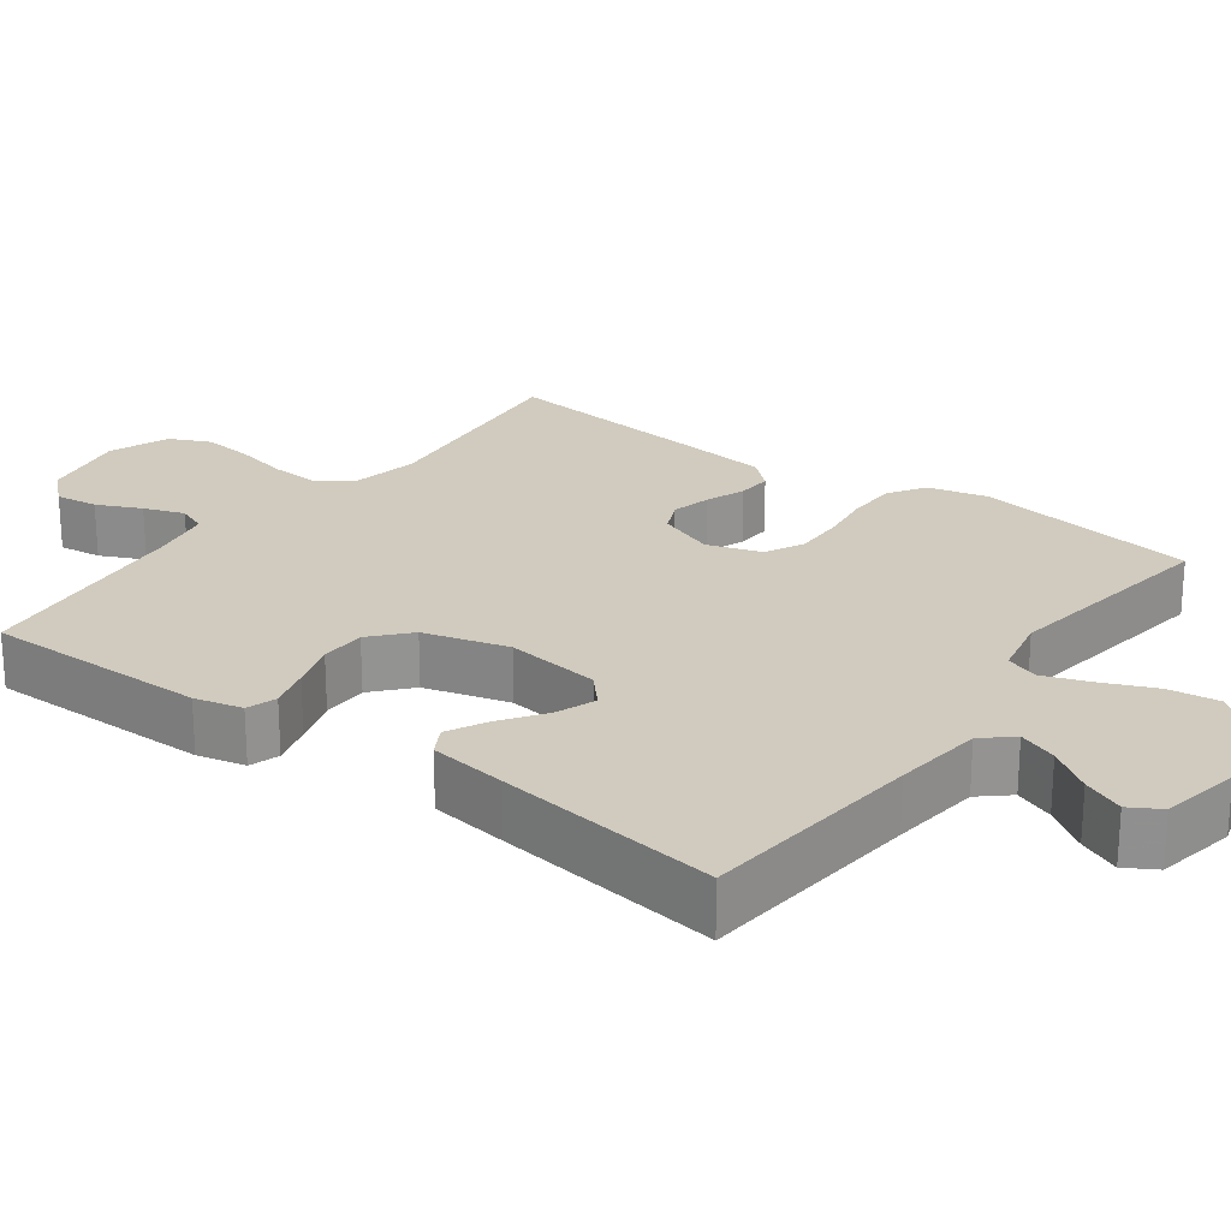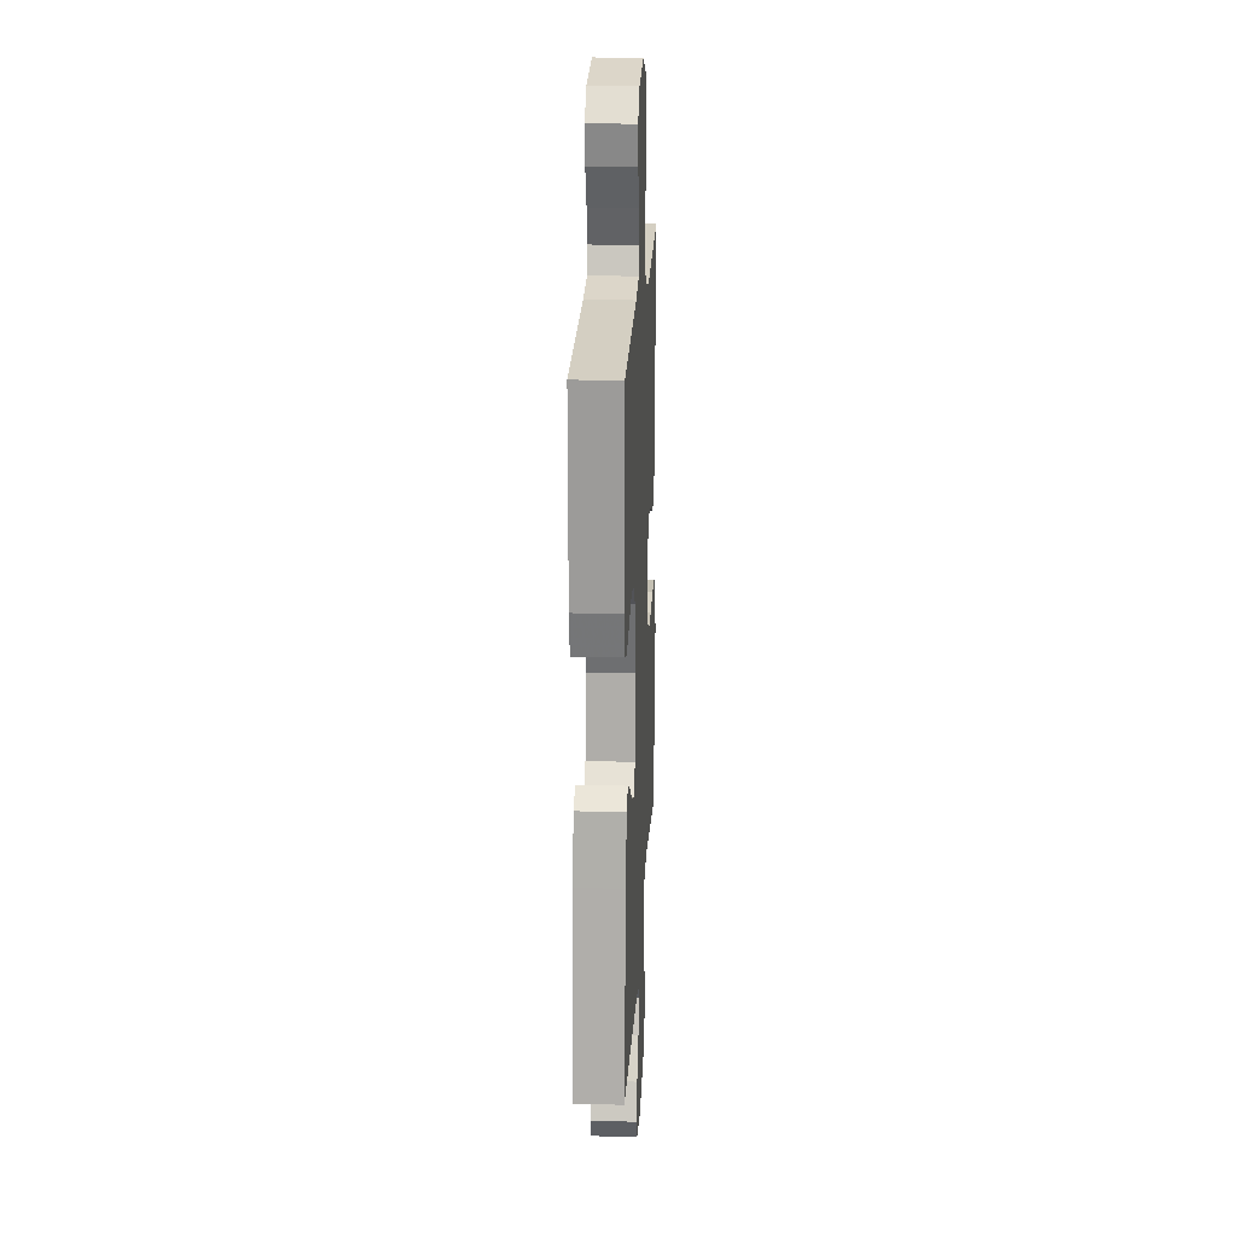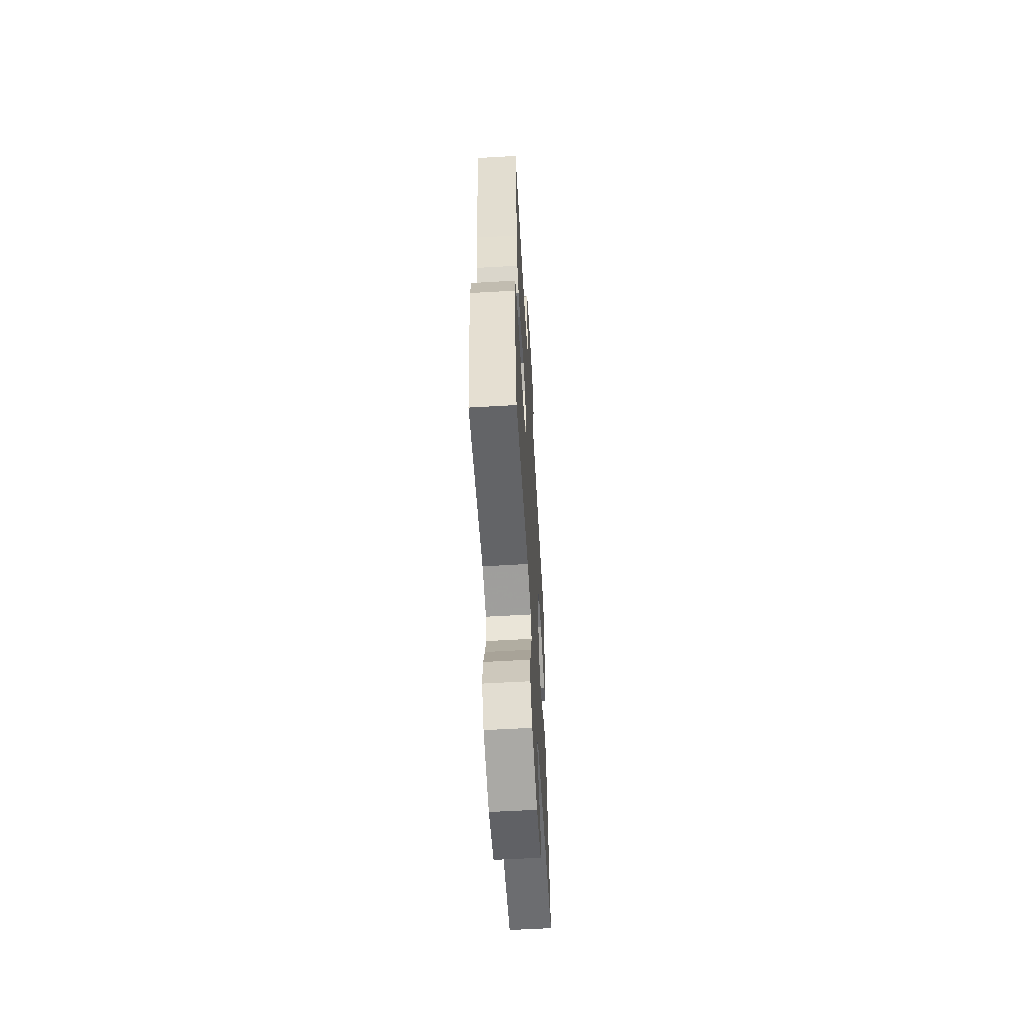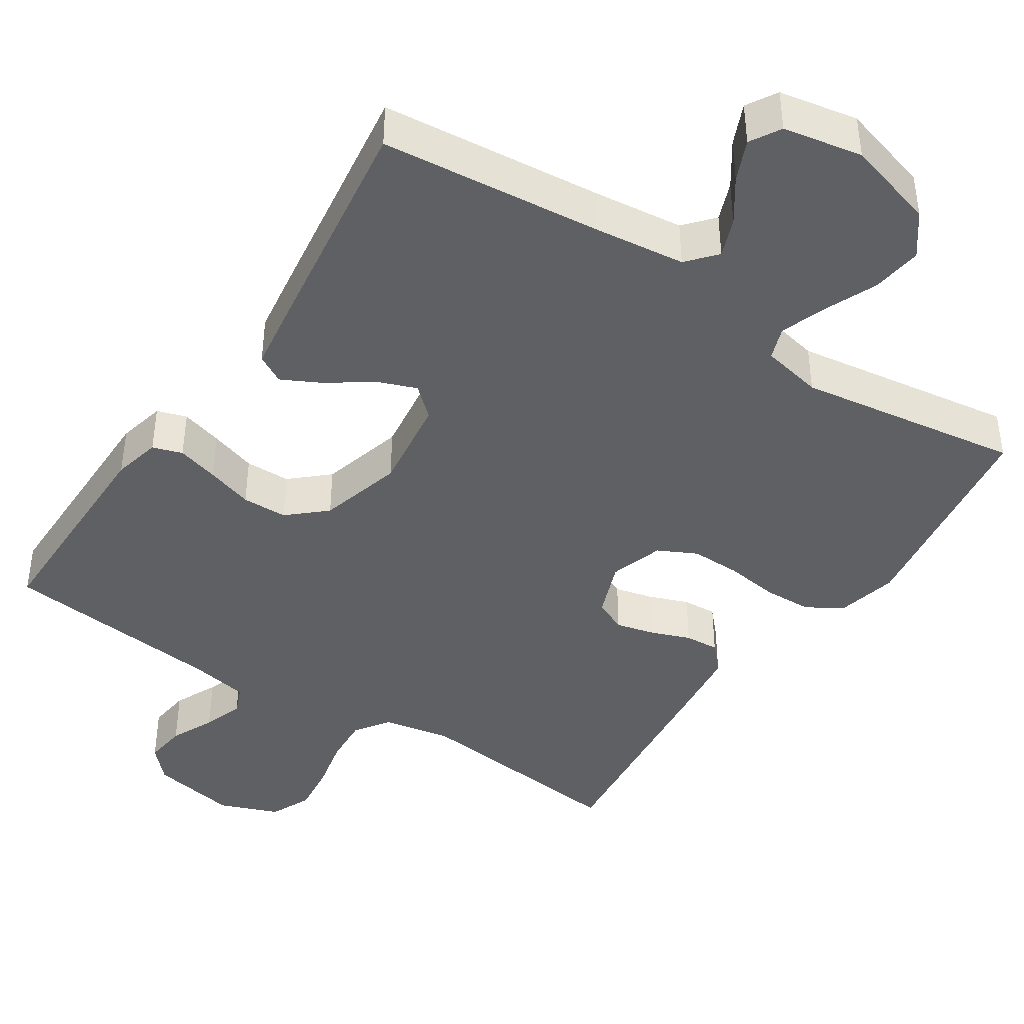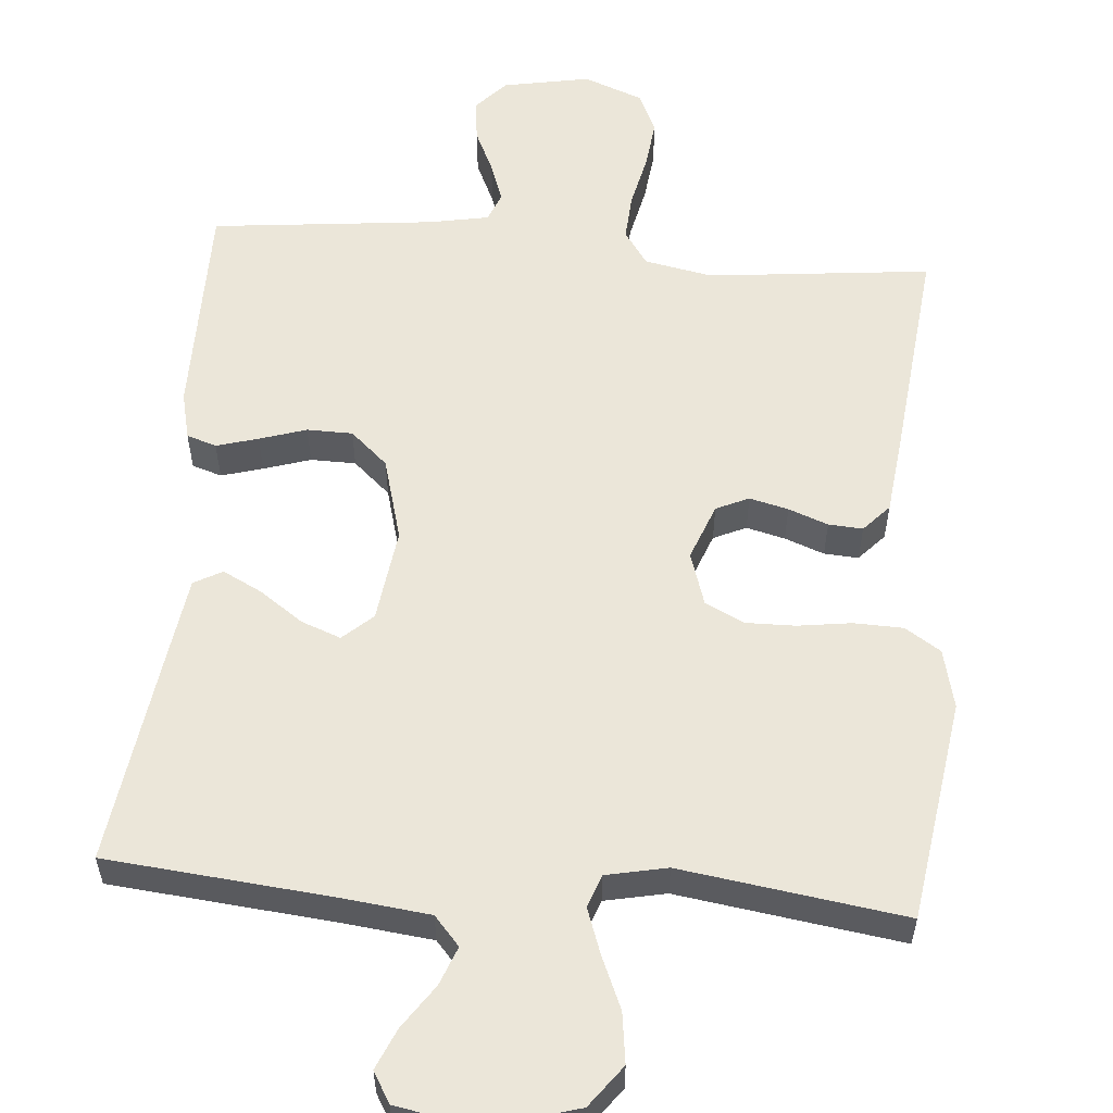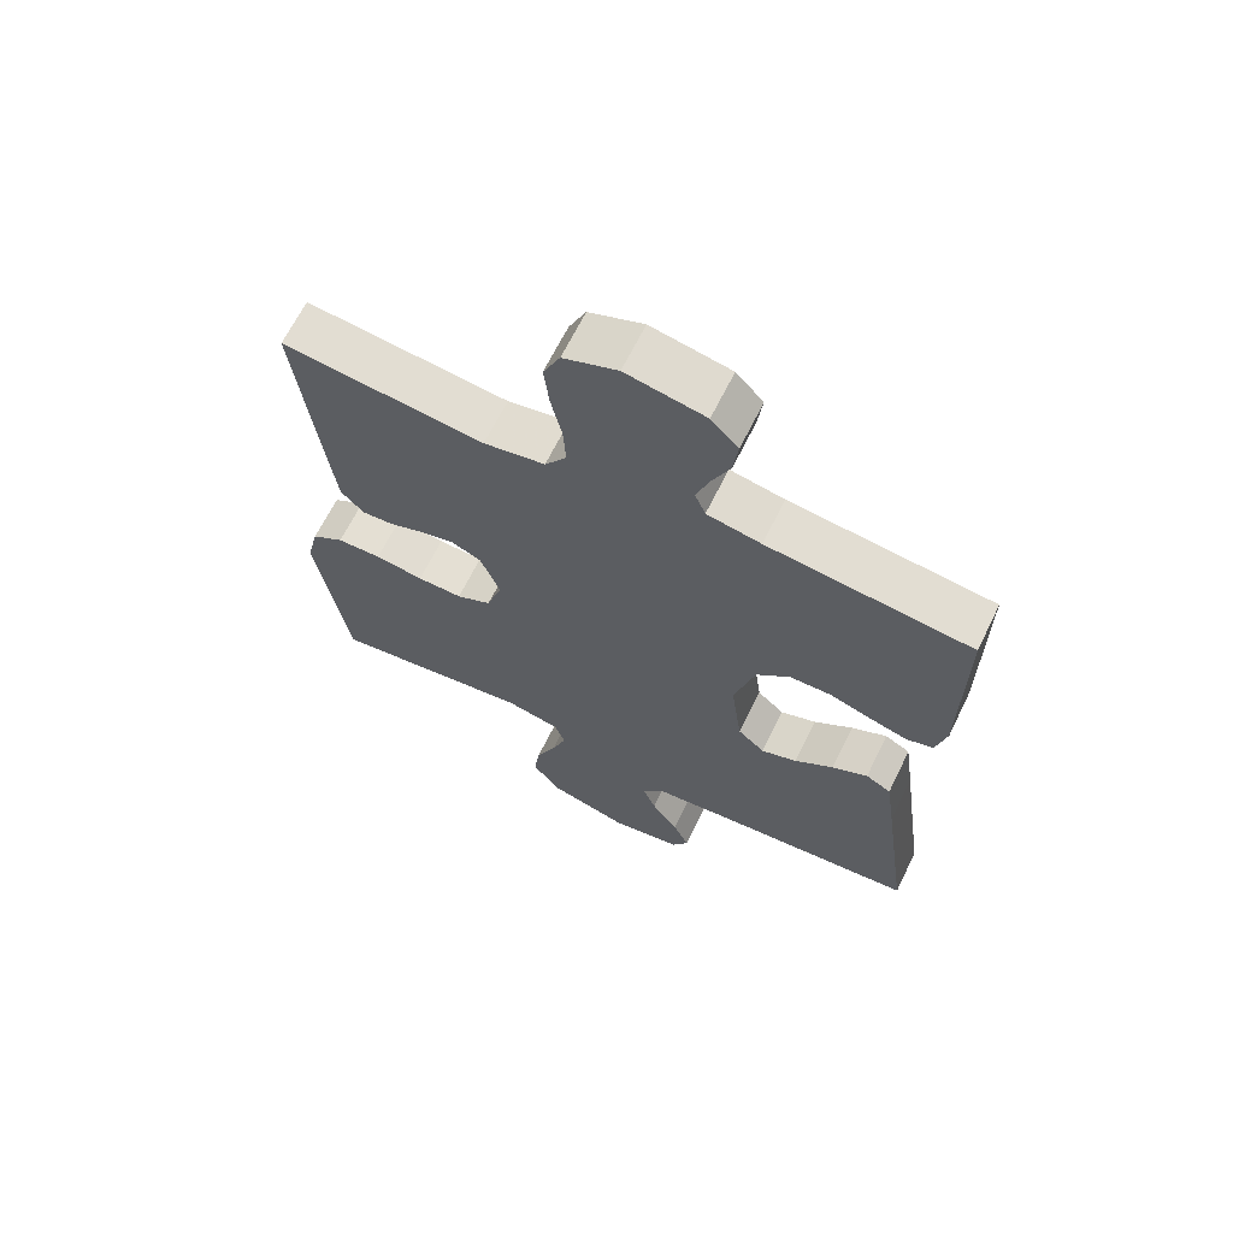
<metadata>
{"format":"obj","ext":"obj","renderer":"f3d","projection":"perspective","resolution":1024,"background":"white","views":[{"elev":23.6,"azim":126.3,"up":"+Y"},{"elev":19.7,"azim":93.0,"up":"+Z"},{"elev":-59.5,"azim":-86.6,"up":"+Z"},{"elev":-42.1,"azim":146.6,"up":"+Y"},{"elev":56.8,"azim":-175.3,"up":"+Y"},{"elev":66.4,"azim":26.2,"up":"+Z"}]}
</metadata>
<code>
v 0.5 0.07 -0.5
v 0.2 0.07 -0.529
v 0.08 0.07 -0.543
v 0.046 0.07 -0.582
v 0.066 0.07 -0.634
v 0.106 0.07 -0.692
v 0.13 0.07 -0.747
v 0.106 0.07 -0.788
v 0 0.07 -0.808
v -0.121 0.07 -0.773
v -0.163 0.07 -0.717
v -0.154 0.07 -0.649
v -0.124 0.07 -0.579
v -0.102 0.07 -0.517
v -0.118 0.07 -0.473
v -0.2 0.07 -0.456
v -0.5 0.07 -0.5
v -0.545 0.07 -0.2
v -0.526 0.07 -0.12
v -0.478 0.07 -0.089
v -0.412 0.07 -0.087
v -0.34 0.07 -0.097
v -0.273 0.07 -0.098
v -0.221 0.07 -0.072
v -0.198 0.07 0
v -0.227 0.07 0.076
v -0.271 0.07 0.096
v -0.323 0.07 0.083
v -0.376 0.07 0.063
v -0.422 0.07 0.06
v -0.456 0.07 0.097
v -0.468 0.07 0.2
v -0.5 0.07 0.5
v -0.2 0.07 0.468
v -0.109 0.07 0.486
v -0.077 0.07 0.532
v -0.081 0.07 0.595
v -0.097 0.07 0.667
v -0.105 0.07 0.735
v -0.08 0.07 0.79
v 0 0.07 0.821
v 0.117 0.07 0.799
v 0.157 0.07 0.756
v 0.15 0.07 0.699
v 0.123 0.07 0.64
v 0.104 0.07 0.586
v 0.12 0.07 0.547
v 0.2 0.07 0.532
v 0.5 0.07 0.5
v 0.5 0.07 0.2
v 0.485 0.07 0.136
v 0.445 0.07 0.123
v 0.389 0.07 0.139
v 0.326 0.07 0.159
v 0.265 0.07 0.158
v 0.215 0.07 0.113
v 0.184 0.07 0
v 0.201 0.07 -0.127
v 0.241 0.07 -0.163
v 0.294 0.07 -0.143
v 0.352 0.07 -0.102
v 0.405 0.07 -0.075
v 0.443 0.07 -0.096
v 0.458 0.07 -0.2
v 0.5 0 -0.5
v 0.2 0 -0.529
v 0.08 0 -0.543
v 0.046 0 -0.582
v 0.066 0 -0.634
v 0.106 0 -0.692
v 0.13 0 -0.747
v 0.106 0 -0.788
v 0 0 -0.808
v -0.121 0 -0.773
v -0.163 0 -0.717
v -0.154 0 -0.649
v -0.124 0 -0.579
v -0.102 0 -0.517
v -0.118 0 -0.473
v -0.2 0 -0.456
v -0.5 0 -0.5
v -0.545 0 -0.2
v -0.526 0 -0.12
v -0.478 0 -0.089
v -0.412 0 -0.087
v -0.34 0 -0.097
v -0.273 0 -0.098
v -0.221 0 -0.072
v -0.198 0 0
v -0.227 0 0.076
v -0.271 0 0.096
v -0.323 0 0.083
v -0.376 0 0.063
v -0.422 0 0.06
v -0.456 0 0.097
v -0.468 0 0.2
v -0.5 0 0.5
v -0.2 0 0.468
v -0.109 0 0.486
v -0.077 0 0.532
v -0.081 0 0.595
v -0.097 0 0.667
v -0.105 0 0.735
v -0.08 0 0.79
v 0 0 0.821
v 0.117 0 0.799
v 0.157 0 0.756
v 0.15 0 0.699
v 0.123 0 0.64
v 0.104 0 0.586
v 0.12 0 0.547
v 0.2 0 0.532
v 0.5 0 0.5
v 0.5 0 0.2
v 0.485 0 0.136
v 0.445 0 0.123
v 0.389 0 0.139
v 0.326 0 0.159
v 0.265 0 0.158
v 0.215 0 0.113
v 0.184 0 0
v 0.201 0 -0.127
v 0.241 0 -0.163
v 0.294 0 -0.143
v 0.352 0 -0.102
v 0.405 0 -0.075
v 0.443 0 -0.096
v 0.458 0 -0.2
f 64 1 2
f 63 64 2
f 62 63 2
f 61 62 2
f 60 61 2
f 59 60 2 3
f 58 59 3 4
f 57 58 4
f 52 53 54
f 51 52 54
f 50 51 54
f 49 50 54
f 48 49 54
f 47 48 54 55
f 46 47 55 56
f 43 44 45
f 42 43 45
f 41 42 45
f 40 41 45
f 39 40 45
f 38 39 45
f 37 38 45
f 36 37 45 46
f 46 56 57
f 36 46 57
f 35 36 57
f 32 33 34
f 31 32 34
f 30 31 34
f 29 30 34
f 28 29 34
f 27 28 34 35
f 20 21 22
f 19 20 22
f 18 19 22
f 17 18 22
f 16 17 22
f 15 16 22 23
f 11 12 13
f 10 11 13
f 9 10 13
f 8 9 13
f 7 8 13
f 6 7 13
f 5 6 13
f 4 5 13 14
f 57 4 14 15
f 26 27 35 57
f 25 26 57
f 24 25 57 15
f 15 23 24
f 66 65 128
f 66 128 127
f 66 127 126
f 66 126 125
f 66 125 124
f 67 66 124 123
f 68 67 123 122
f 68 122 121
f 118 117 116
f 118 116 115
f 118 115 114
f 118 114 113
f 118 113 112
f 119 118 112 111
f 120 119 111 110
f 109 108 107
f 109 107 106
f 109 106 105
f 109 105 104
f 109 104 103
f 109 103 102
f 109 102 101
f 110 109 101 100
f 121 120 110
f 121 110 100
f 121 100 99
f 98 97 96
f 98 96 95
f 98 95 94
f 98 94 93
f 98 93 92
f 99 98 92 91
f 86 85 84
f 86 84 83
f 86 83 82
f 86 82 81
f 86 81 80
f 87 86 80 79
f 77 76 75
f 77 75 74
f 77 74 73
f 77 73 72
f 77 72 71
f 77 71 70
f 77 70 69
f 78 77 69 68
f 79 78 68 121
f 121 99 91 90
f 121 90 89
f 79 121 89 88
f 88 87 79
f 1 65 66 2
f 2 66 67 3
f 3 67 68 4
f 4 68 69 5
f 5 69 70 6
f 6 70 71 7
f 7 71 72 8
f 8 72 73 9
f 9 73 74 10
f 10 74 75 11
f 11 75 76 12
f 12 76 77 13
f 13 77 78 14
f 14 78 79 15
f 15 79 80 16
f 16 80 81 17
f 17 81 82 18
f 18 82 83 19
f 19 83 84 20
f 20 84 85 21
f 21 85 86 22
f 22 86 87 23
f 23 87 88 24
f 24 88 89 25
f 25 89 90 26
f 26 90 91 27
f 27 91 92 28
f 28 92 93 29
f 29 93 94 30
f 30 94 95 31
f 31 95 96 32
f 32 96 97 33
f 33 97 98 34
f 34 98 99 35
f 35 99 100 36
f 36 100 101 37
f 37 101 102 38
f 38 102 103 39
f 39 103 104 40
f 40 104 105 41
f 41 105 106 42
f 42 106 107 43
f 43 107 108 44
f 44 108 109 45
f 45 109 110 46
f 46 110 111 47
f 47 111 112 48
f 48 112 113 49
f 49 113 114 50
f 50 114 115 51
f 51 115 116 52
f 52 116 117 53
f 53 117 118 54
f 54 118 119 55
f 55 119 120 56
f 56 120 121 57
f 57 121 122 58
f 58 122 123 59
f 59 123 124 60
f 60 124 125 61
f 61 125 126 62
f 62 126 127 63
f 63 127 128 64
f 64 128 65 1

</code>
